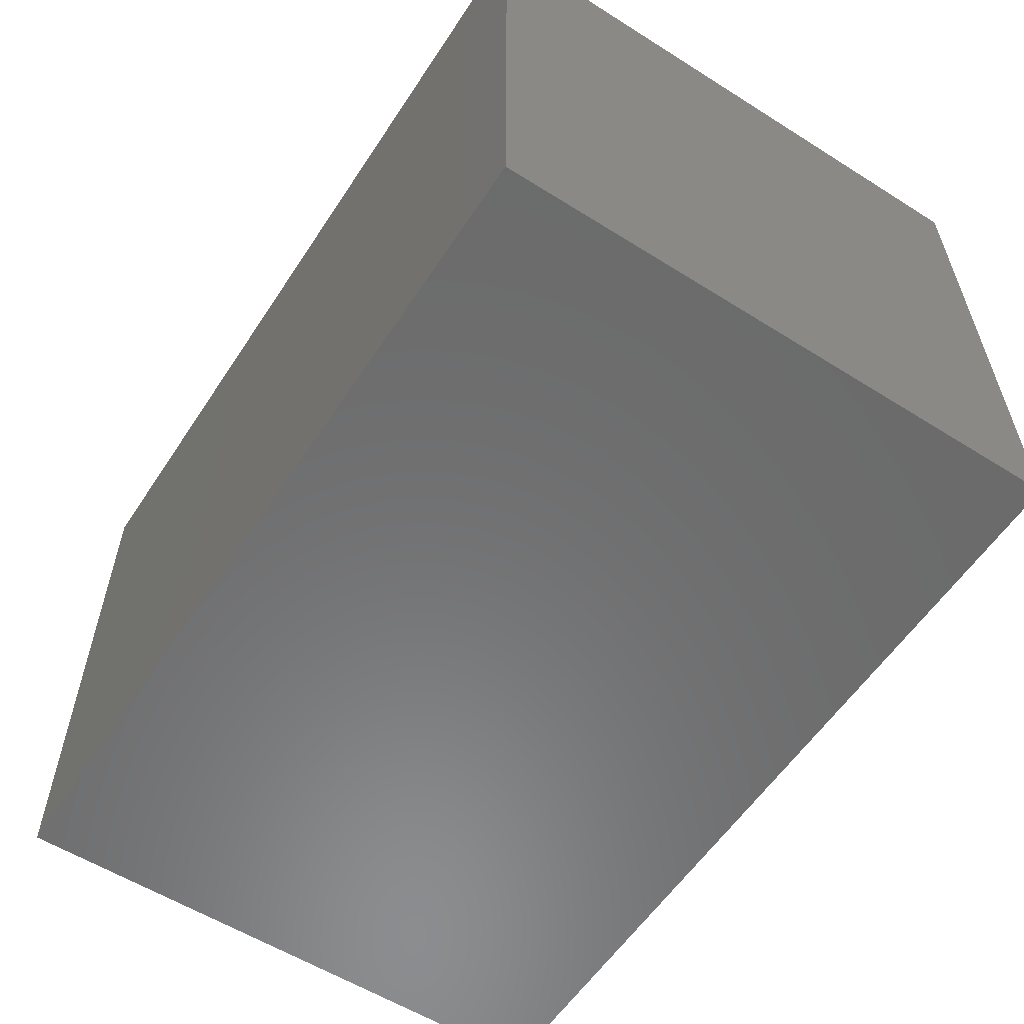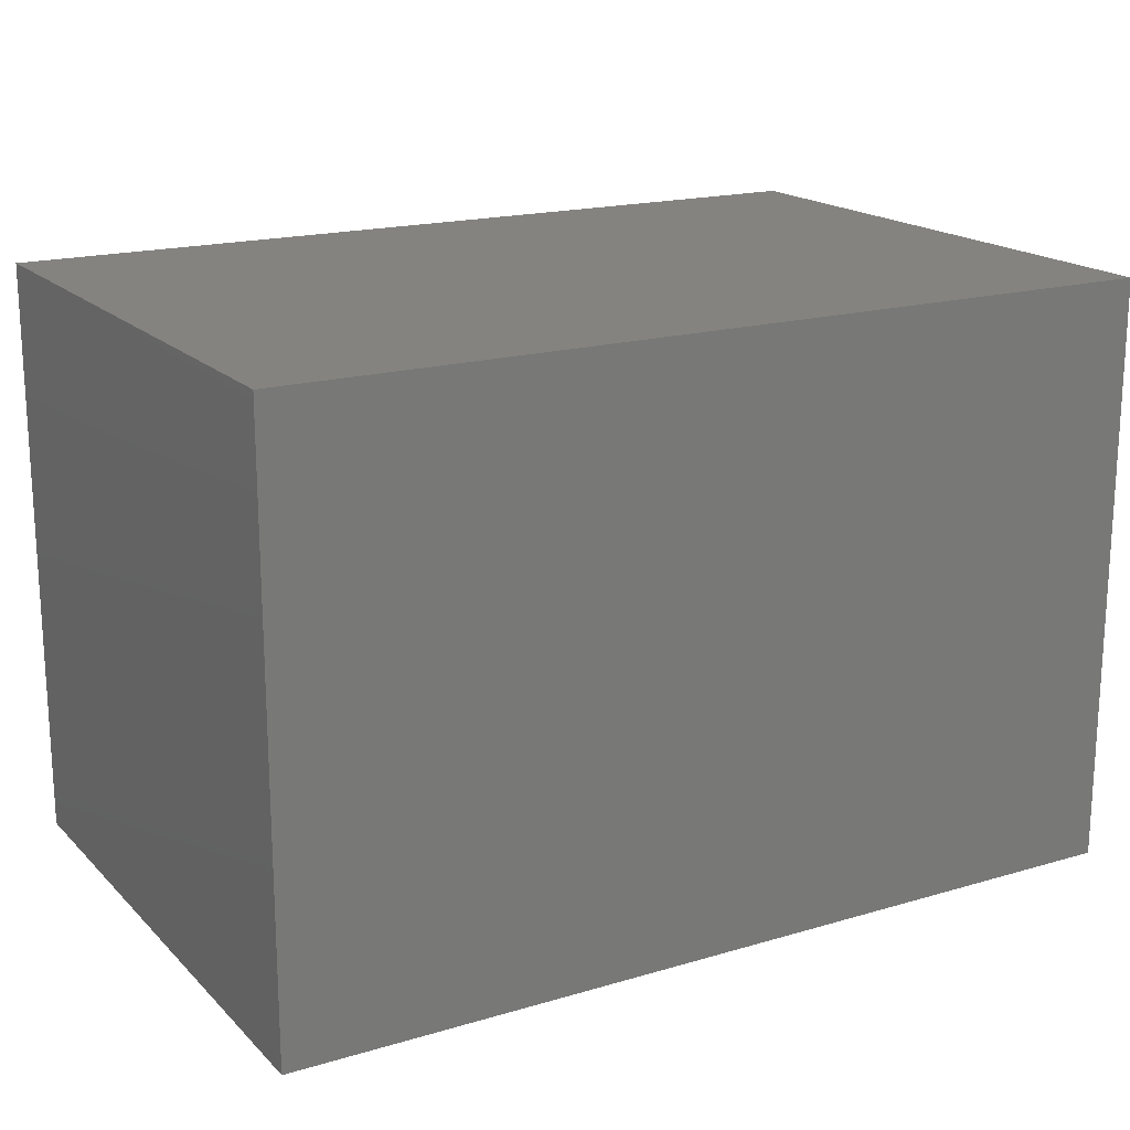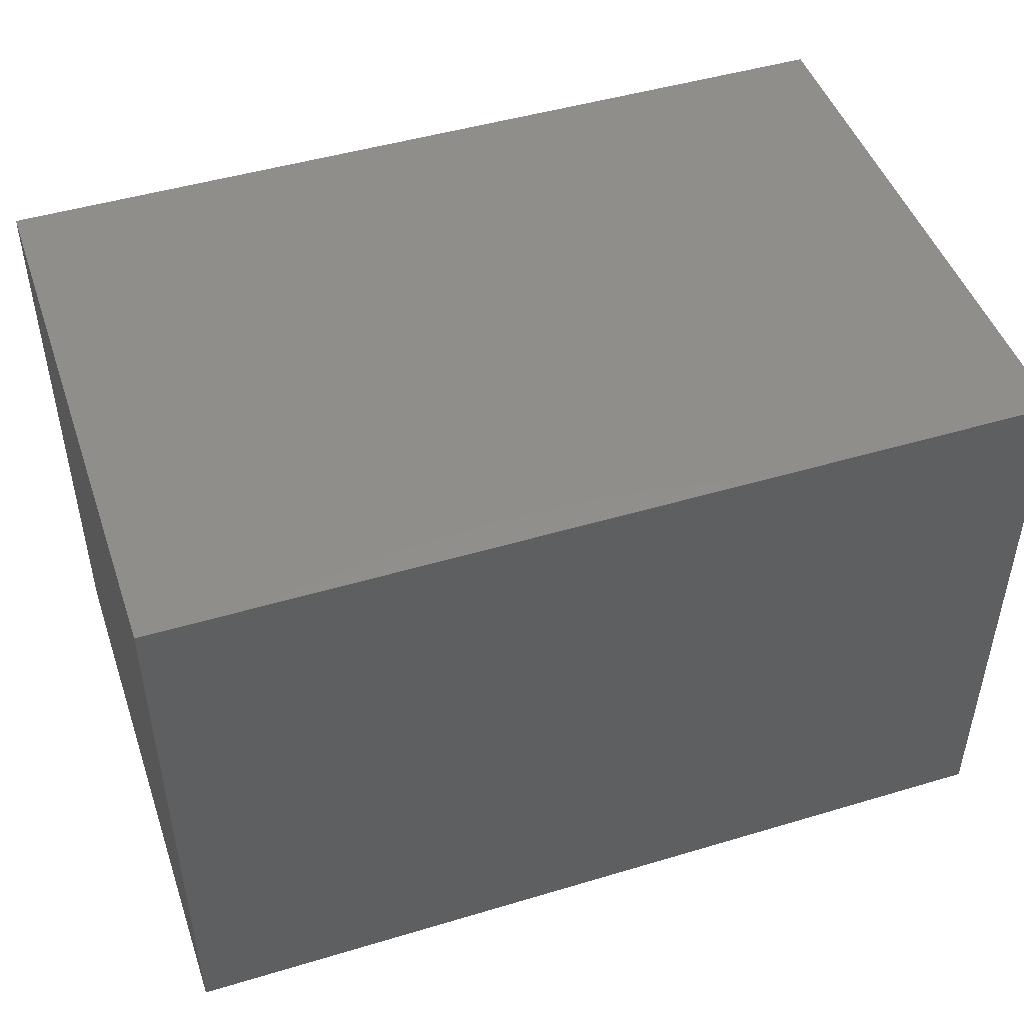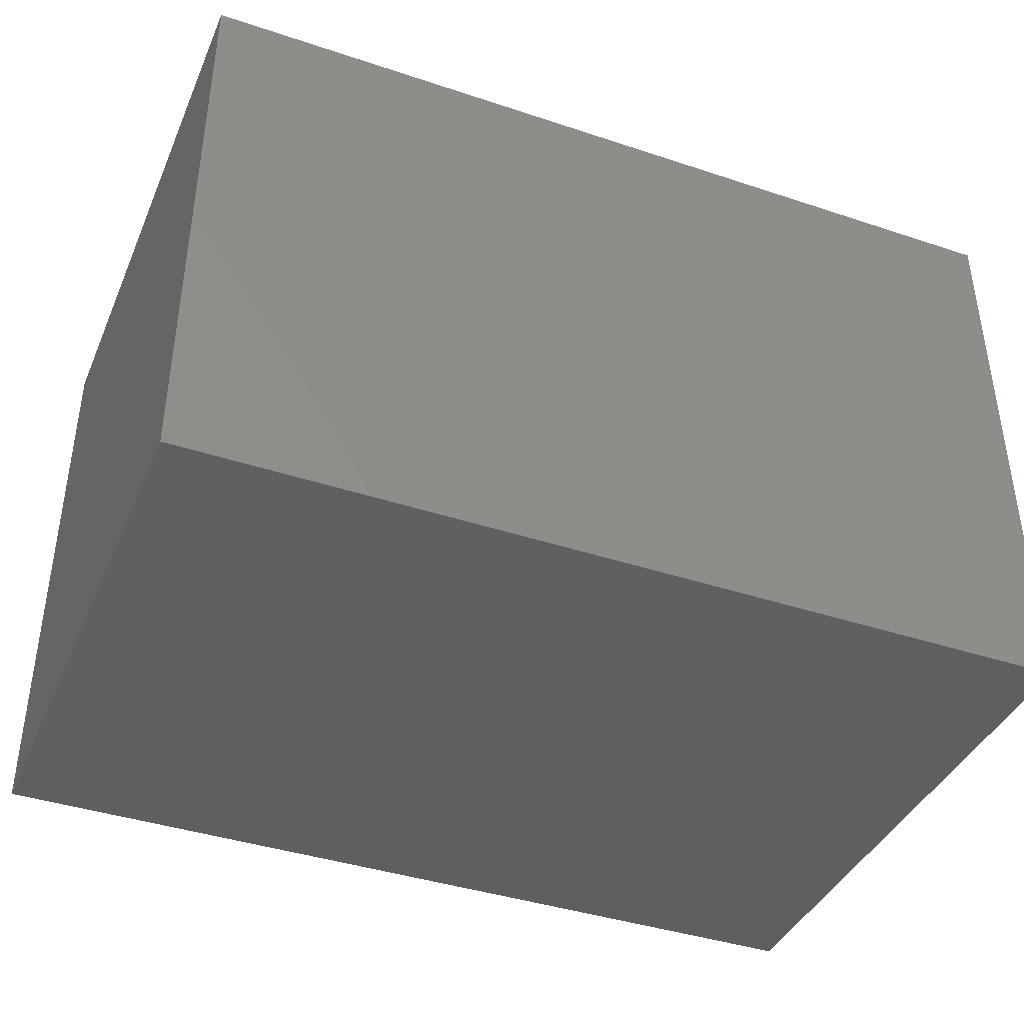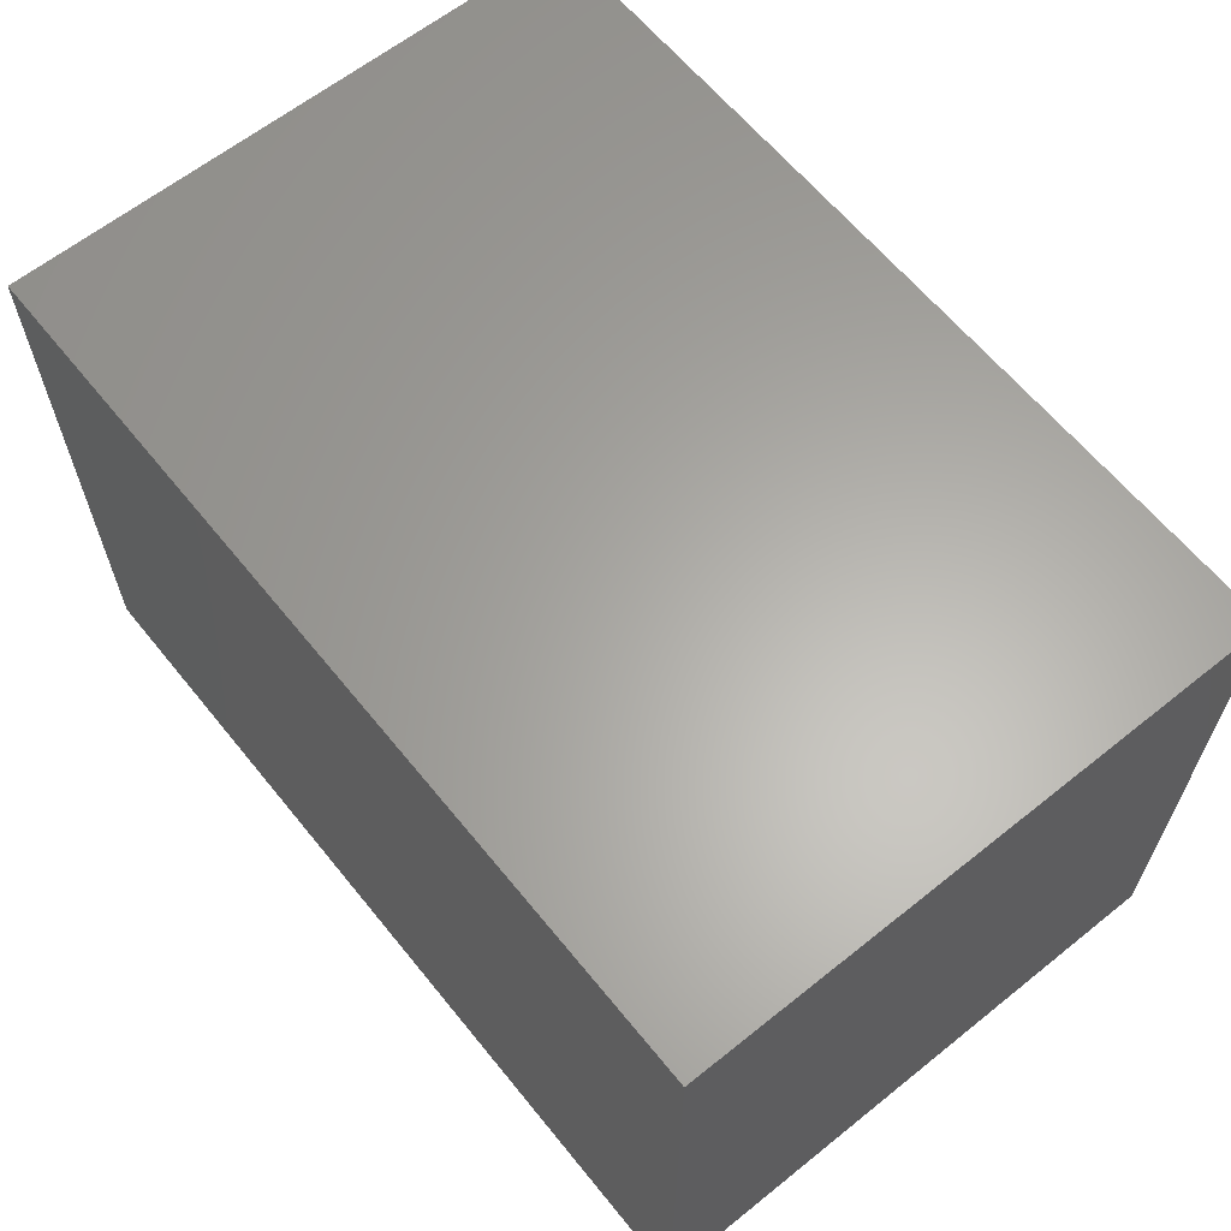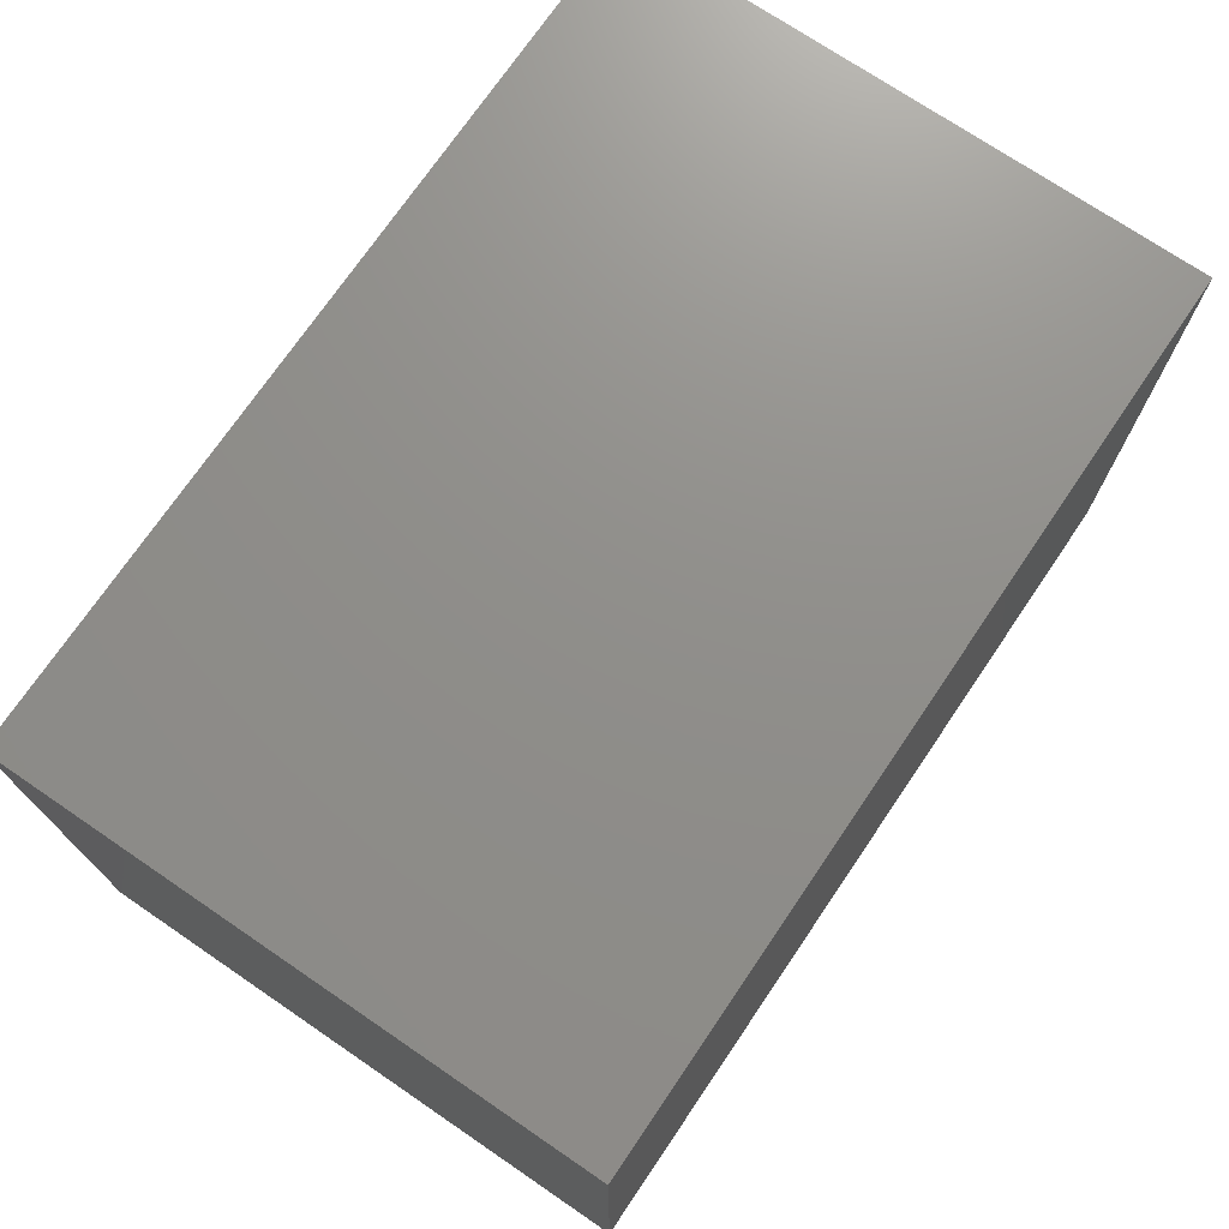
<metadata>
{"format":"stl","ext":"stl","renderer":"f3d","projection":"perspective","resolution":1024,"background":"white","views":[{"elev":-57.7,"azim":56.9,"up":"+Y"},{"elev":18.0,"azim":150.2,"up":"+Z"},{"elev":47.2,"azim":-18.7,"up":"+Y"},{"elev":-40.3,"azim":-22.2,"up":"+Y"},{"elev":62.9,"azim":-129.0,"up":"+Z"},{"elev":73.1,"azim":-55.8,"up":"+Z"}]}
</metadata>
<code>
# stl→obj: 8 verts, 12 faces
v 2.6 -0.4 0.8
v 2.6 0.4 0.8
v 1.4 -0.4 0.8
v 1.4 0.4 0.8
v 1.4 0.4 6.123e-17
v 1.4 -0.4 1.225e-17
v 2.6 0.4 -1.225e-17
v 2.6 -0.4 -6.123e-17
f 1 2 3
f 3 2 4
f 5 6 4
f 4 6 3
f 7 5 2
f 2 5 4
f 7 8 5
f 5 8 6
f 6 8 3
f 3 8 1
f 8 7 1
f 1 7 2

</code>
